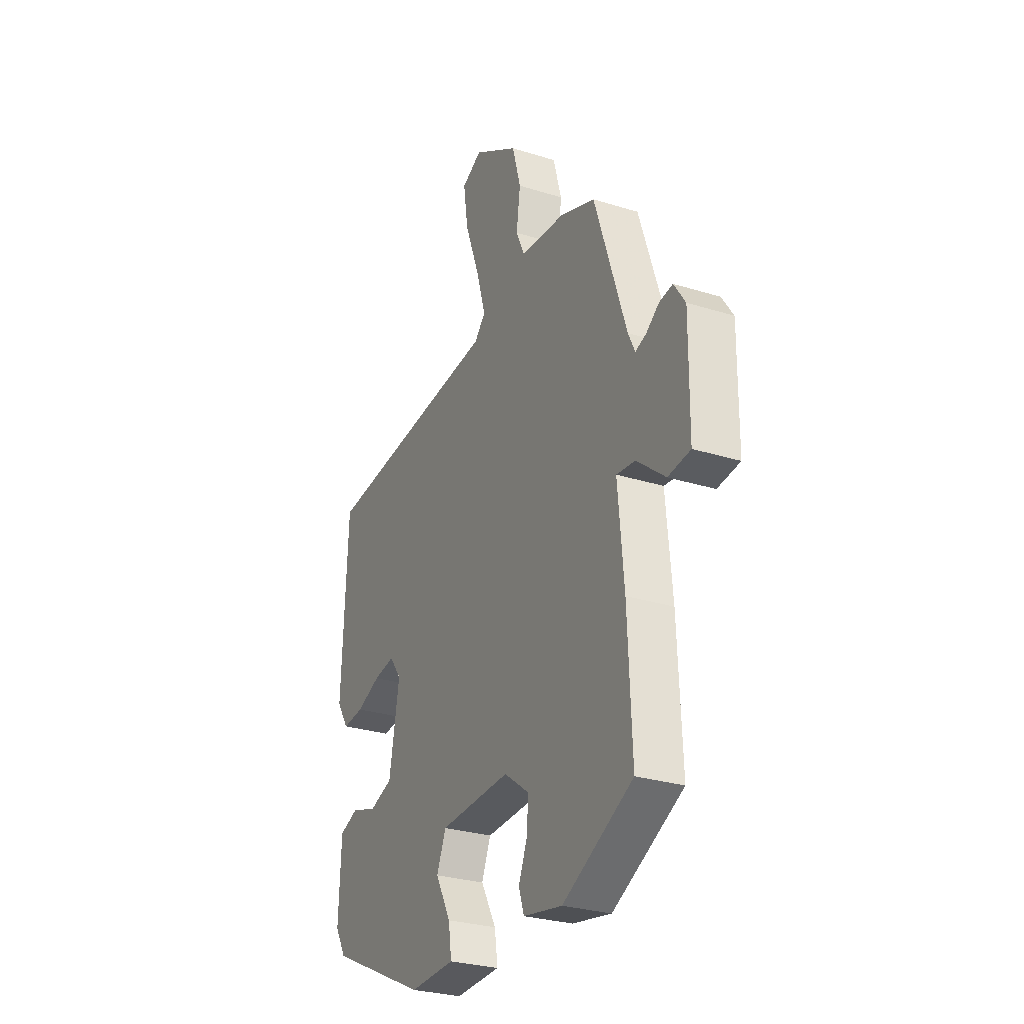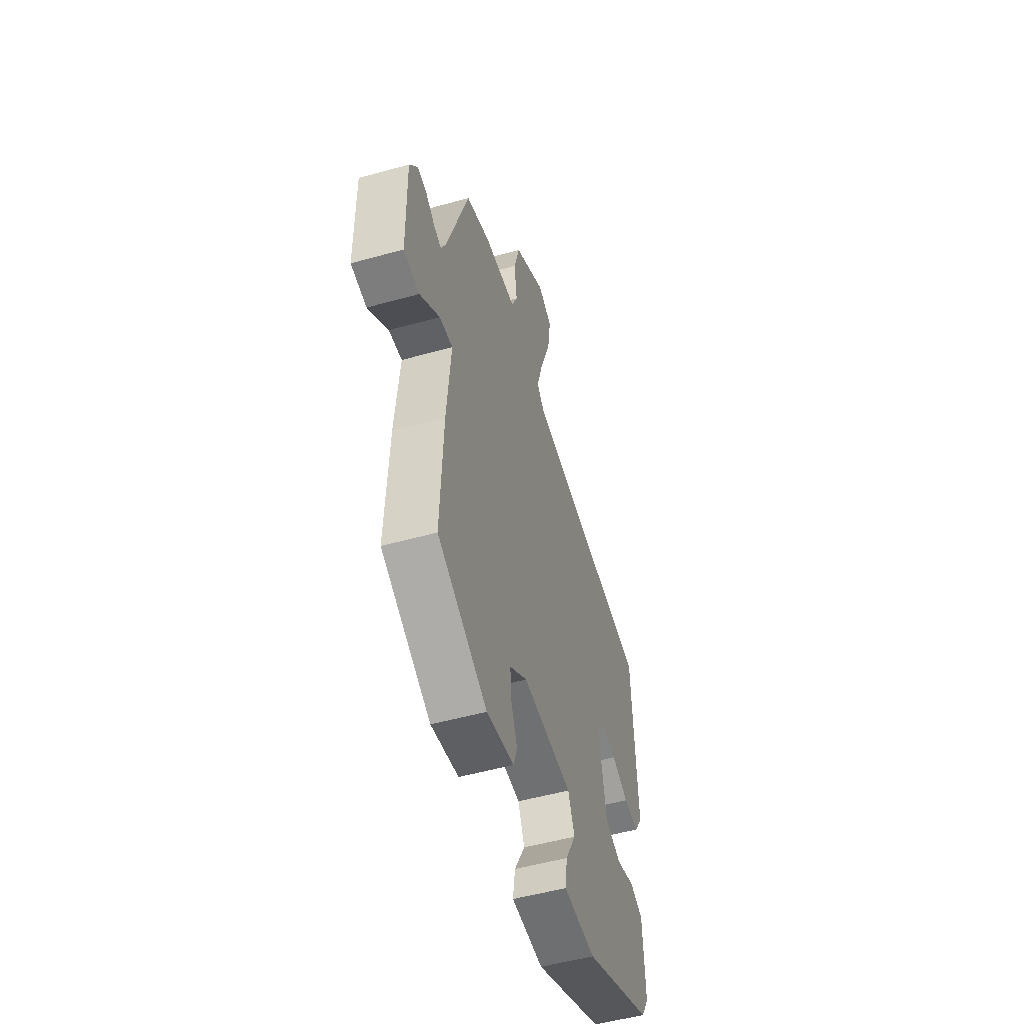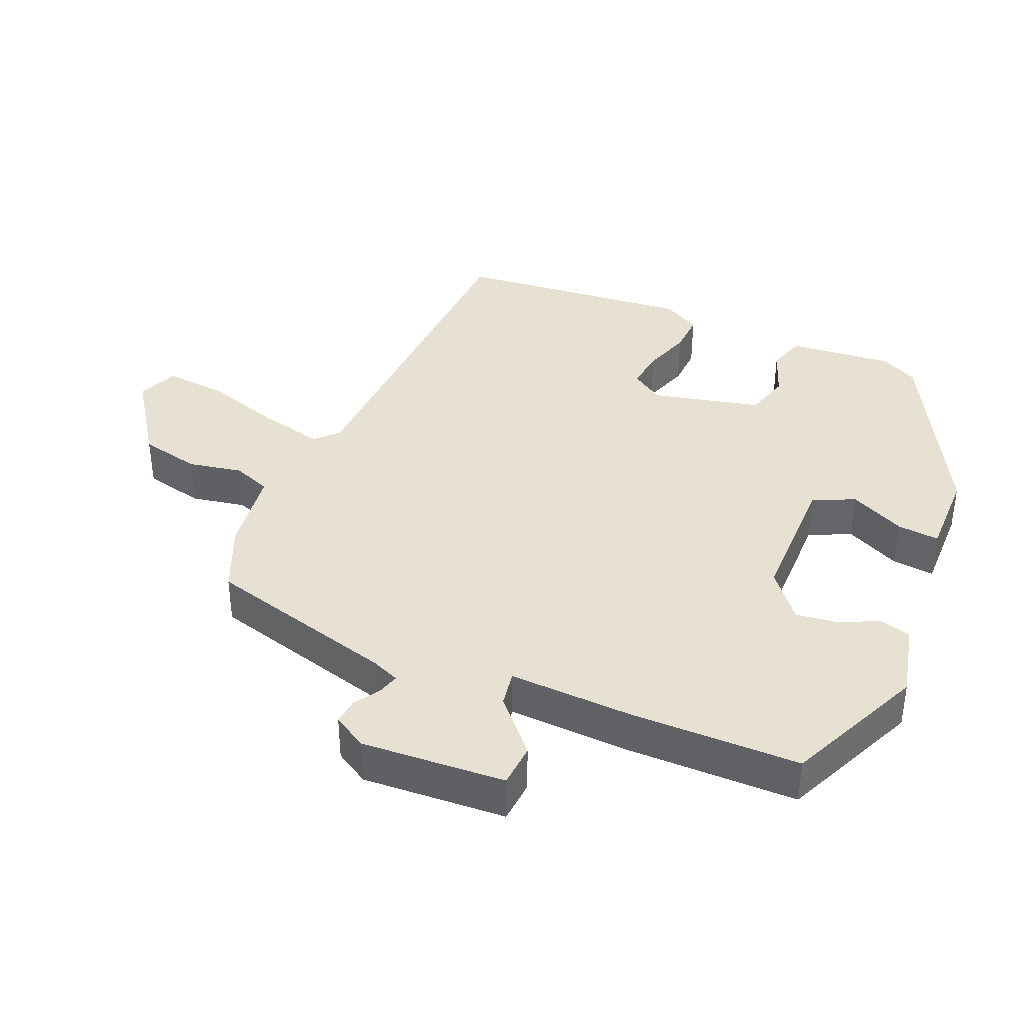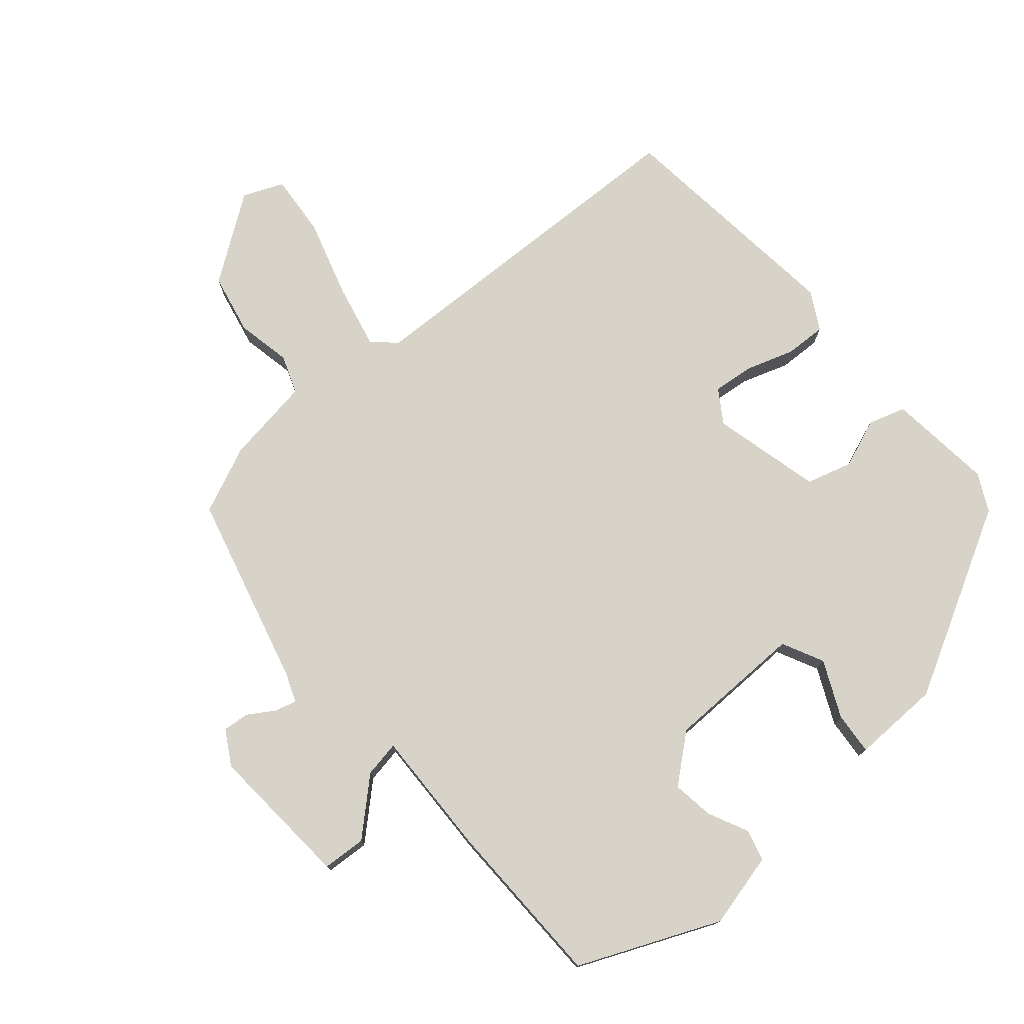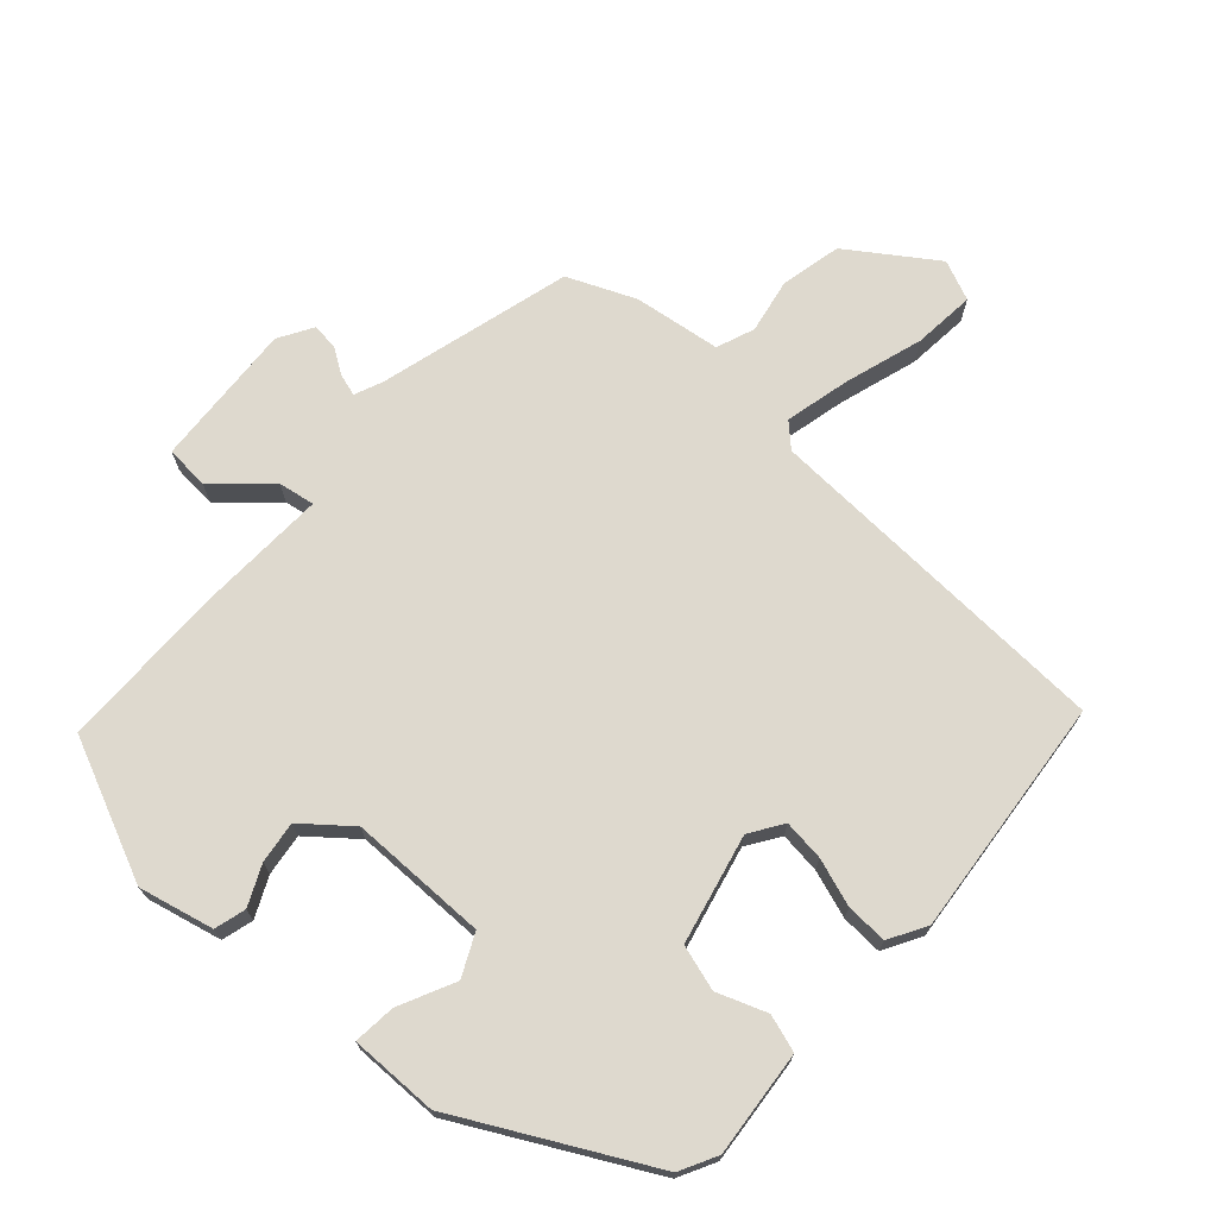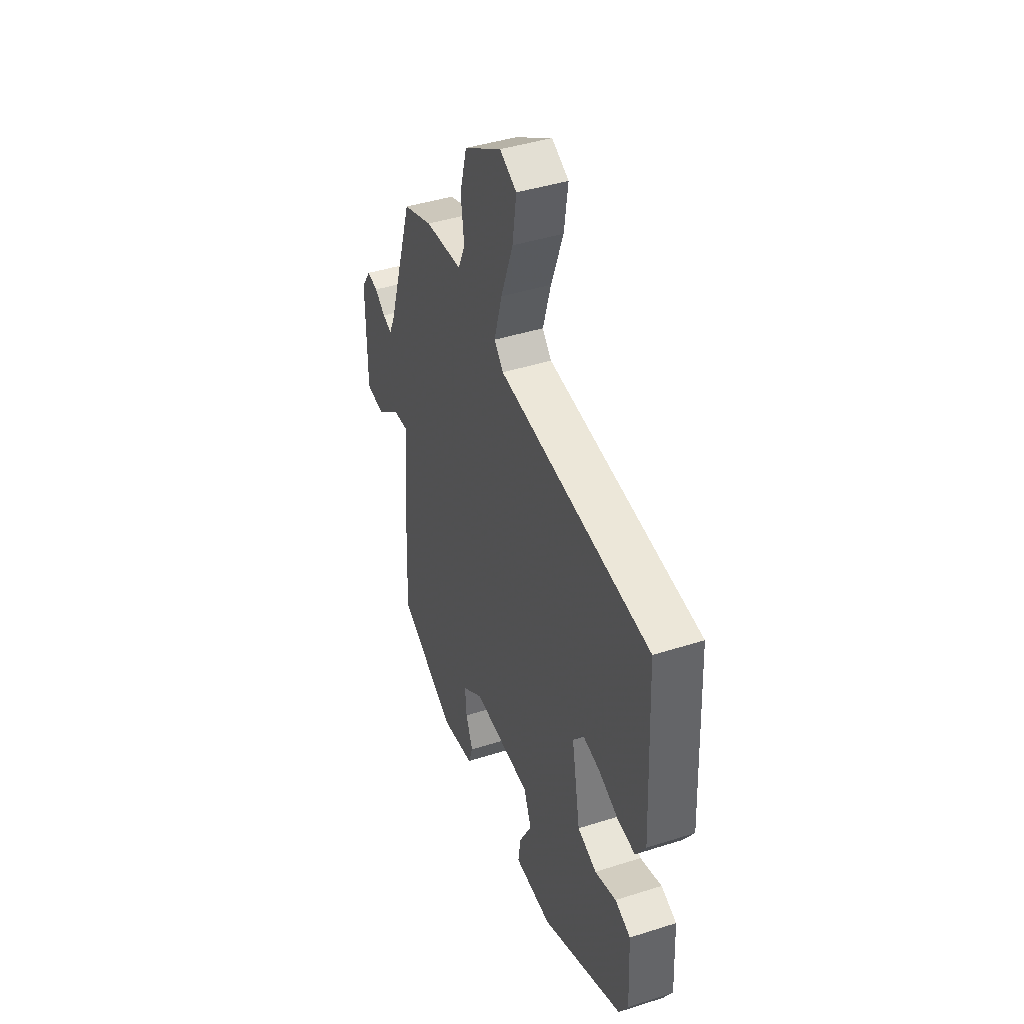
<metadata>
{"format":"obj","ext":"obj","renderer":"f3d","projection":"perspective","resolution":1024,"background":"white","views":[{"elev":-28.3,"azim":64.7,"up":"+Z"},{"elev":-52.4,"azim":106.7,"up":"+Z"},{"elev":38.7,"azim":110.1,"up":"+Y"},{"elev":76.2,"azim":135.9,"up":"+Y"},{"elev":71.5,"azim":-140.9,"up":"+Y"},{"elev":42.8,"azim":-110.8,"up":"+Z"}]}
</metadata>
<code>
v -0.458 0.07 -0.358
v -0.489 0.07 -0.305
v -0.482 0.07 -0.151
v -0.429 0.07 -0.131
v -0.356 0.07 -0.154
v -0.291 0.07 -0.131
v -0.262 0.07 0.029
v -0.296 0.07 0.075
v -0.355 0.07 0.065
v -0.423 0.07 0.038
v -0.483 0.07 0.032
v -0.517 0.07 0.085
v -0.501 0.07 0.434
v 0.014 0.07 0.482
v 0.045 0.07 0.515
v 0.018 0.07 0.608
v -0.023 0.07 0.719
v -0.036 0.07 0.809
v 0.021 0.07 0.837
v 0.149 0.07 0.758
v 0.173 0.07 0.671
v 0.162 0.07 0.591
v 0.186 0.07 0.537
v 0.313 0.07 0.526
v 0.413 0.07 0.489
v 0.503 0.07 0.214
v 0.522 0.07 0.174
v 0.553 0.07 0.185
v 0.589 0.07 0.211
v 0.627 0.07 0.217
v 0.659 0.07 0.169
v 0.657 0.07 -0.042
v 0.594 0.07 -0.05
v 0.514 0.07 0.015
v 0.461 0.07 0.021
v 0.478 0.07 -0.162
v 0.489 0.07 -0.408
v 0.291 0.07 -0.509
v 0.181 0.07 -0.489
v 0.166 0.07 -0.444
v 0.19 0.07 -0.385
v 0.195 0.07 -0.324
v 0.124 0.07 -0.272
v -0.076 0.07 -0.281
v -0.102 0.07 -0.343
v -0.059 0.07 -0.422
v -0.05 0.07 -0.483
v -0.178 0.07 -0.488
v -0.458 0 -0.358
v -0.489 0 -0.305
v -0.482 0 -0.151
v -0.429 0 -0.131
v -0.356 0 -0.154
v -0.291 0 -0.131
v -0.262 0 0.029
v -0.296 0 0.075
v -0.355 0 0.065
v -0.423 0 0.038
v -0.483 0 0.032
v -0.517 0 0.085
v -0.501 0 0.434
v 0.014 0 0.482
v 0.045 0 0.515
v 0.018 0 0.608
v -0.023 0 0.719
v -0.036 0 0.809
v 0.021 0 0.837
v 0.149 0 0.758
v 0.173 0 0.671
v 0.162 0 0.591
v 0.186 0 0.537
v 0.313 0 0.526
v 0.413 0 0.489
v 0.503 0 0.214
v 0.522 0 0.174
v 0.553 0 0.185
v 0.589 0 0.211
v 0.627 0 0.217
v 0.659 0 0.169
v 0.657 0 -0.042
v 0.594 0 -0.05
v 0.514 0 0.015
v 0.461 0 0.021
v 0.478 0 -0.162
v 0.489 0 -0.408
v 0.291 0 -0.509
v 0.181 0 -0.489
v 0.166 0 -0.444
v 0.19 0 -0.385
v 0.195 0 -0.324
v 0.124 0 -0.272
v -0.076 0 -0.281
v -0.102 0 -0.343
v -0.059 0 -0.422
v -0.05 0 -0.483
v -0.178 0 -0.488
f 3 4 5
f 2 3 5
f 1 2 5
f 48 1 5
f 47 48 5
f 46 47 5
f 45 46 5
f 44 45 5 6
f 43 44 6 7
f 42 43 7 8
f 39 40 41
f 38 39 41
f 37 38 41
f 36 37 41
f 35 36 41
f 35 41 42
f 32 33 34
f 31 32 34
f 30 31 34
f 29 30 34
f 28 29 34
f 27 28 34 35
f 35 42 8
f 27 35 8
f 26 27 8
f 26 8 9
f 25 26 9
f 24 25 9
f 23 24 9
f 20 21 22
f 19 20 22
f 18 19 22
f 17 18 22
f 16 17 22
f 15 16 22 23
f 12 13 14
f 11 12 14
f 10 11 14
f 9 10 14
f 9 14 15 23
f 53 52 51
f 53 51 50
f 53 50 49
f 53 49 96
f 53 96 95
f 53 95 94
f 53 94 93
f 54 53 93 92
f 55 54 92 91
f 56 55 91 90
f 89 88 87
f 89 87 86
f 89 86 85
f 89 85 84
f 89 84 83
f 90 89 83
f 82 81 80
f 82 80 79
f 82 79 78
f 82 78 77
f 82 77 76
f 83 82 76 75
f 56 90 83
f 56 83 75
f 56 75 74
f 57 56 74
f 57 74 73
f 57 73 72
f 57 72 71
f 70 69 68
f 70 68 67
f 70 67 66
f 70 66 65
f 70 65 64
f 71 70 64 63
f 62 61 60
f 62 60 59
f 62 59 58
f 62 58 57
f 71 63 62 57
f 1 49 50 2
f 2 50 51 3
f 3 51 52 4
f 4 52 53 5
f 5 53 54 6
f 6 54 55 7
f 7 55 56 8
f 8 56 57 9
f 9 57 58 10
f 10 58 59 11
f 11 59 60 12
f 12 60 61 13
f 13 61 62 14
f 14 62 63 15
f 15 63 64 16
f 16 64 65 17
f 17 65 66 18
f 18 66 67 19
f 19 67 68 20
f 20 68 69 21
f 21 69 70 22
f 22 70 71 23
f 23 71 72 24
f 24 72 73 25
f 25 73 74 26
f 26 74 75 27
f 27 75 76 28
f 28 76 77 29
f 29 77 78 30
f 30 78 79 31
f 31 79 80 32
f 32 80 81 33
f 33 81 82 34
f 34 82 83 35
f 35 83 84 36
f 36 84 85 37
f 37 85 86 38
f 38 86 87 39
f 39 87 88 40
f 40 88 89 41
f 41 89 90 42
f 42 90 91 43
f 43 91 92 44
f 44 92 93 45
f 45 93 94 46
f 46 94 95 47
f 47 95 96 48
f 48 96 49 1

</code>
